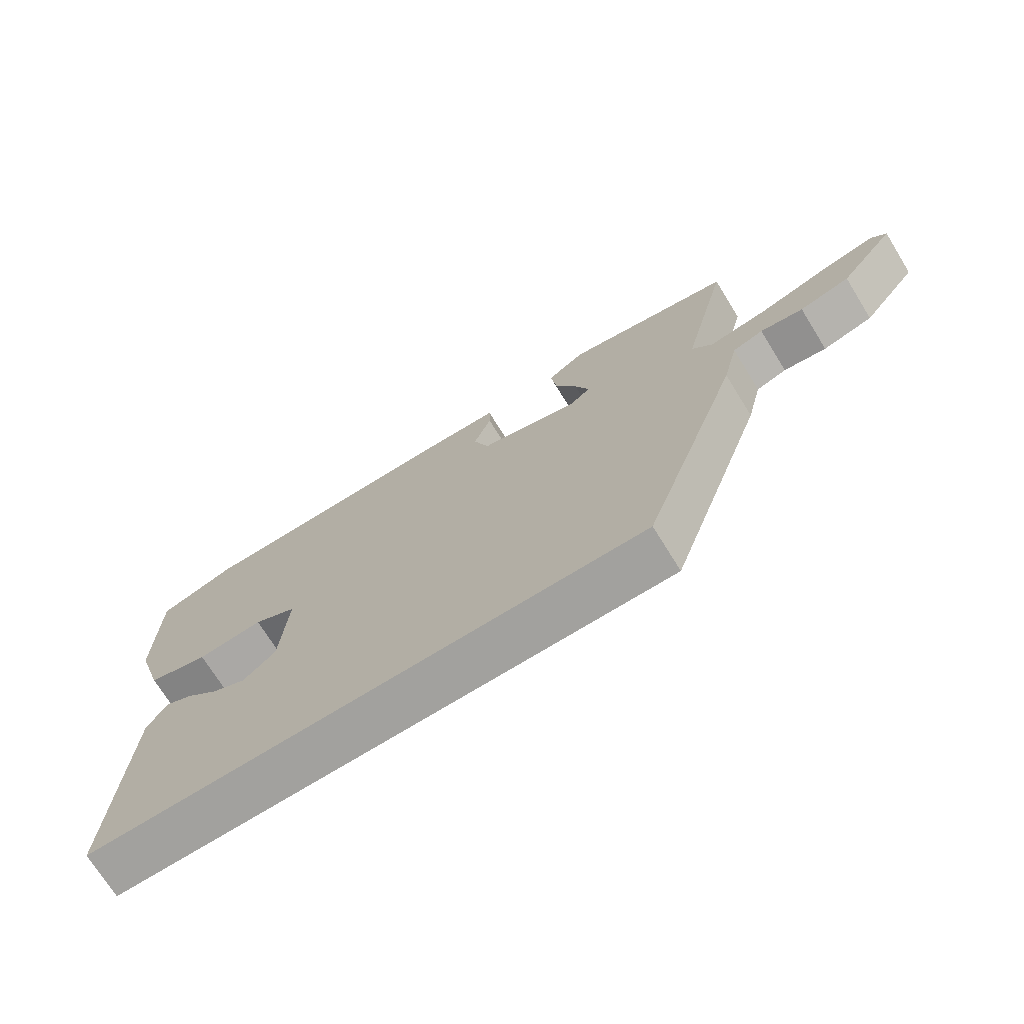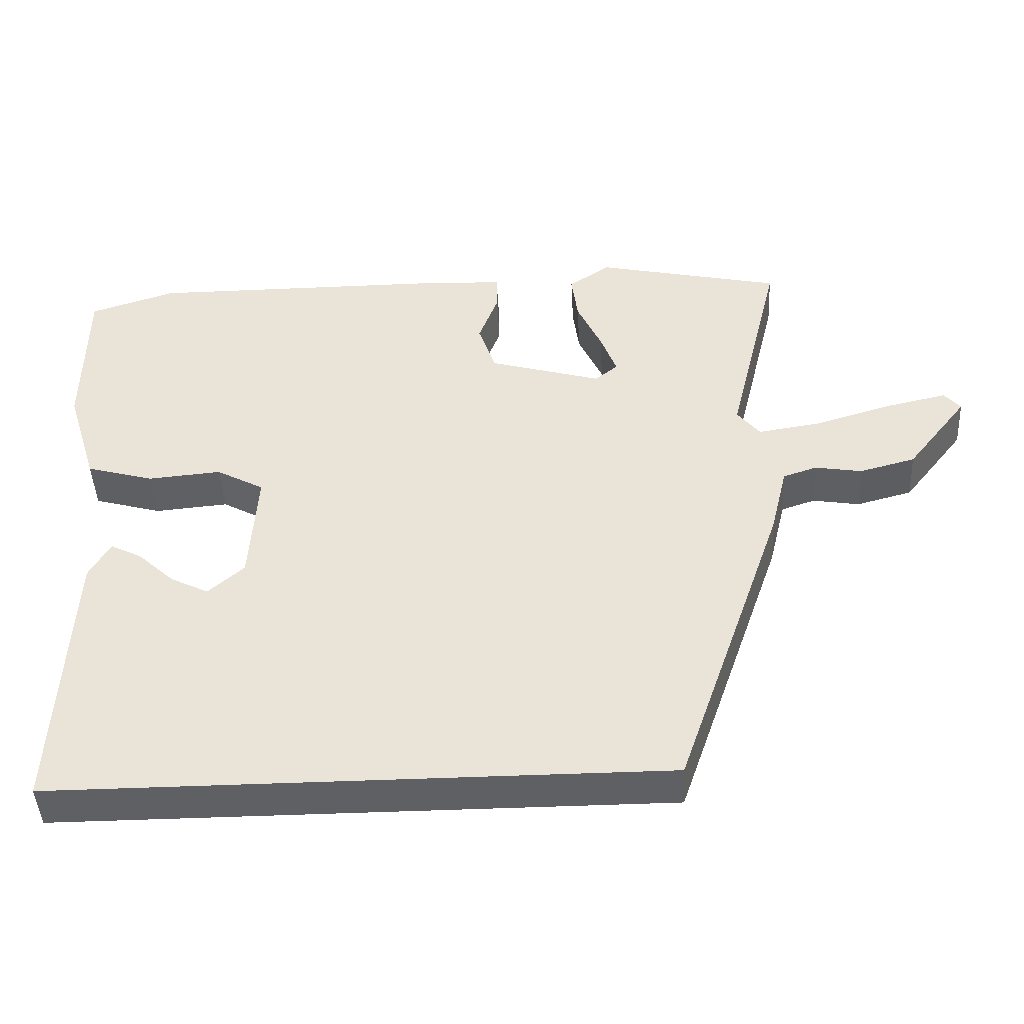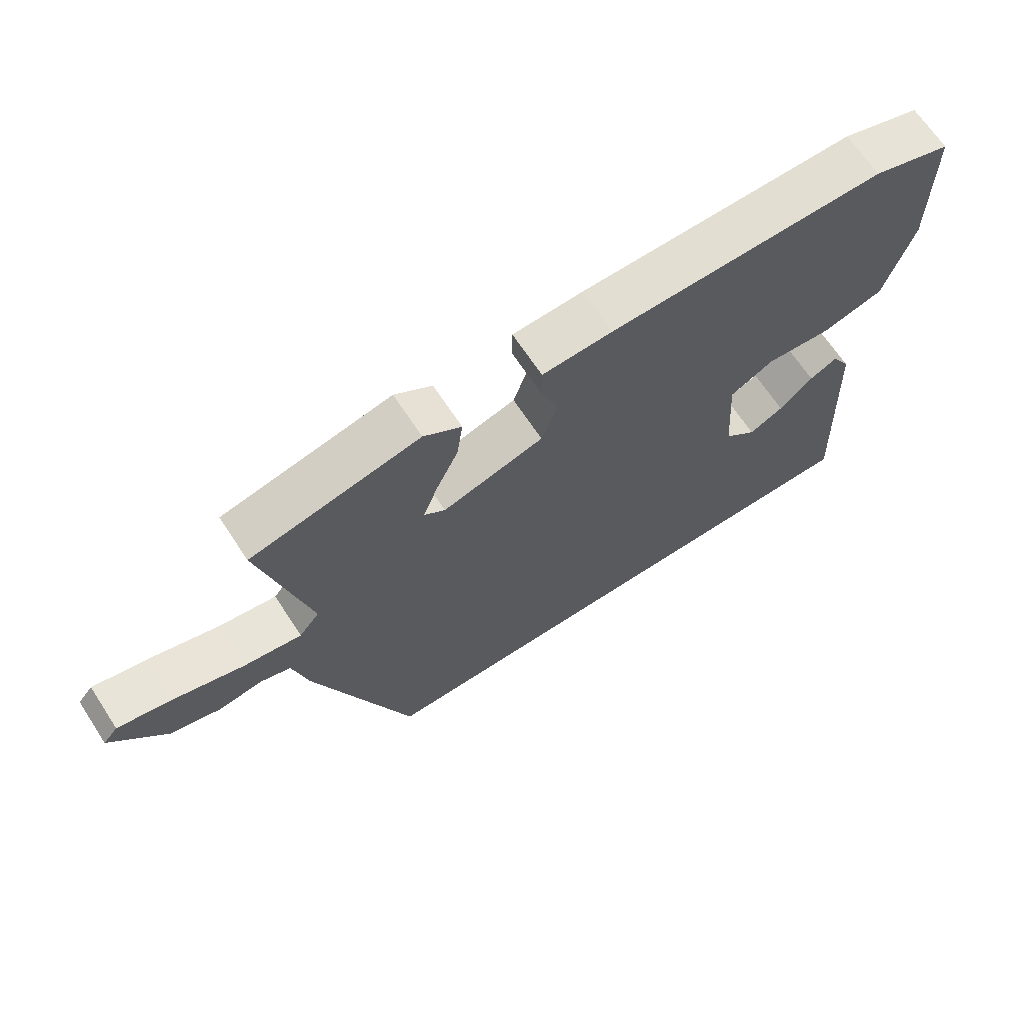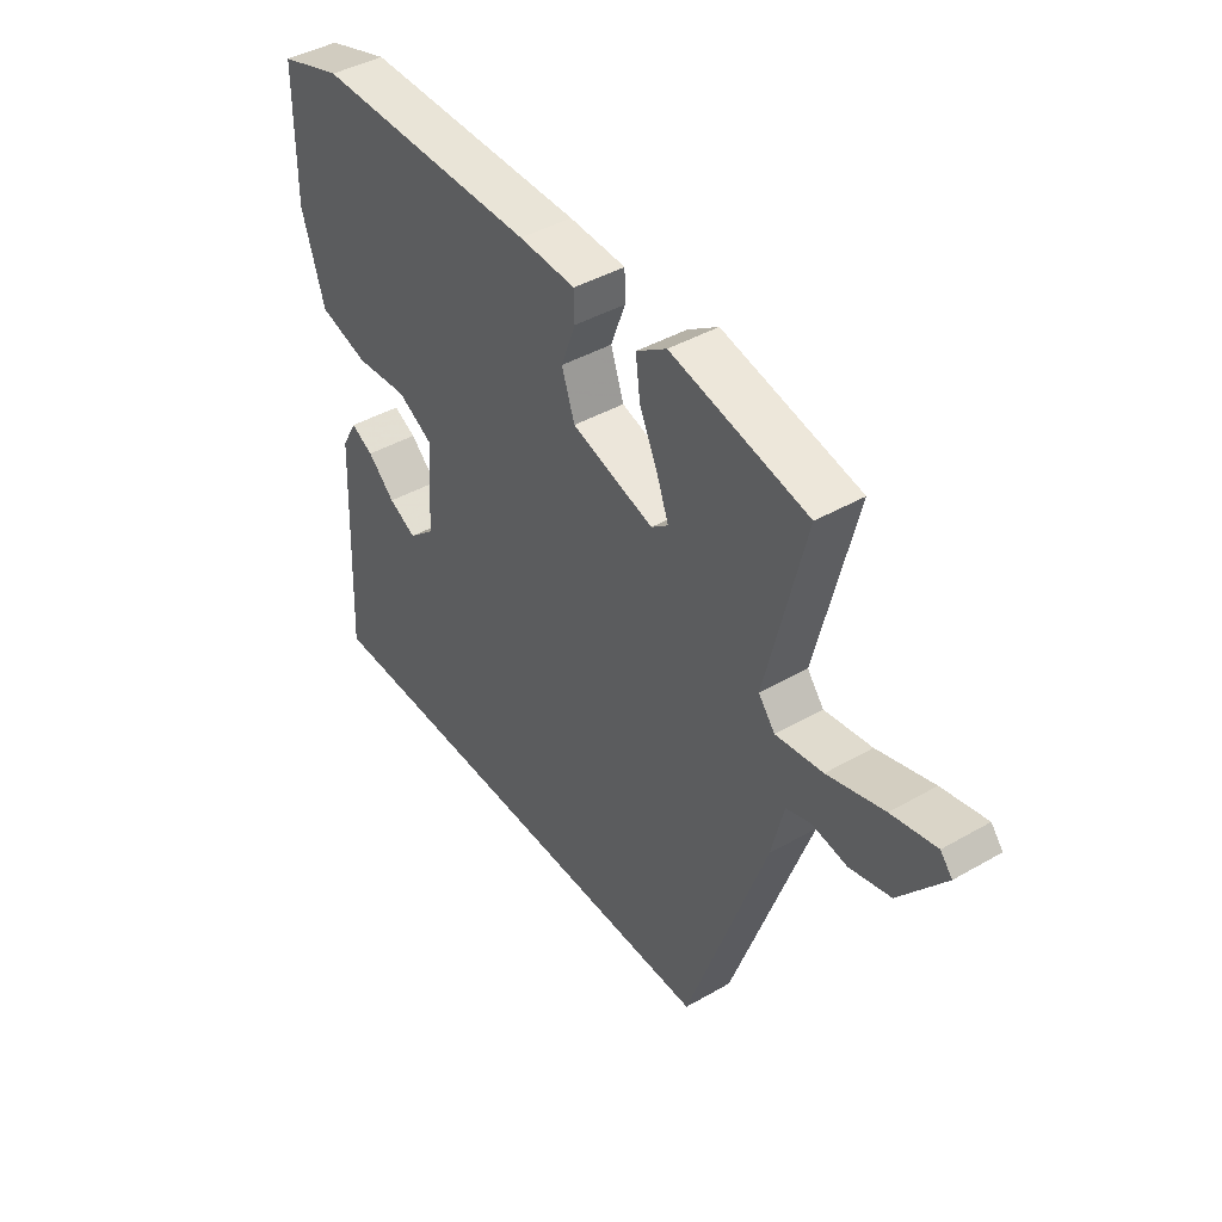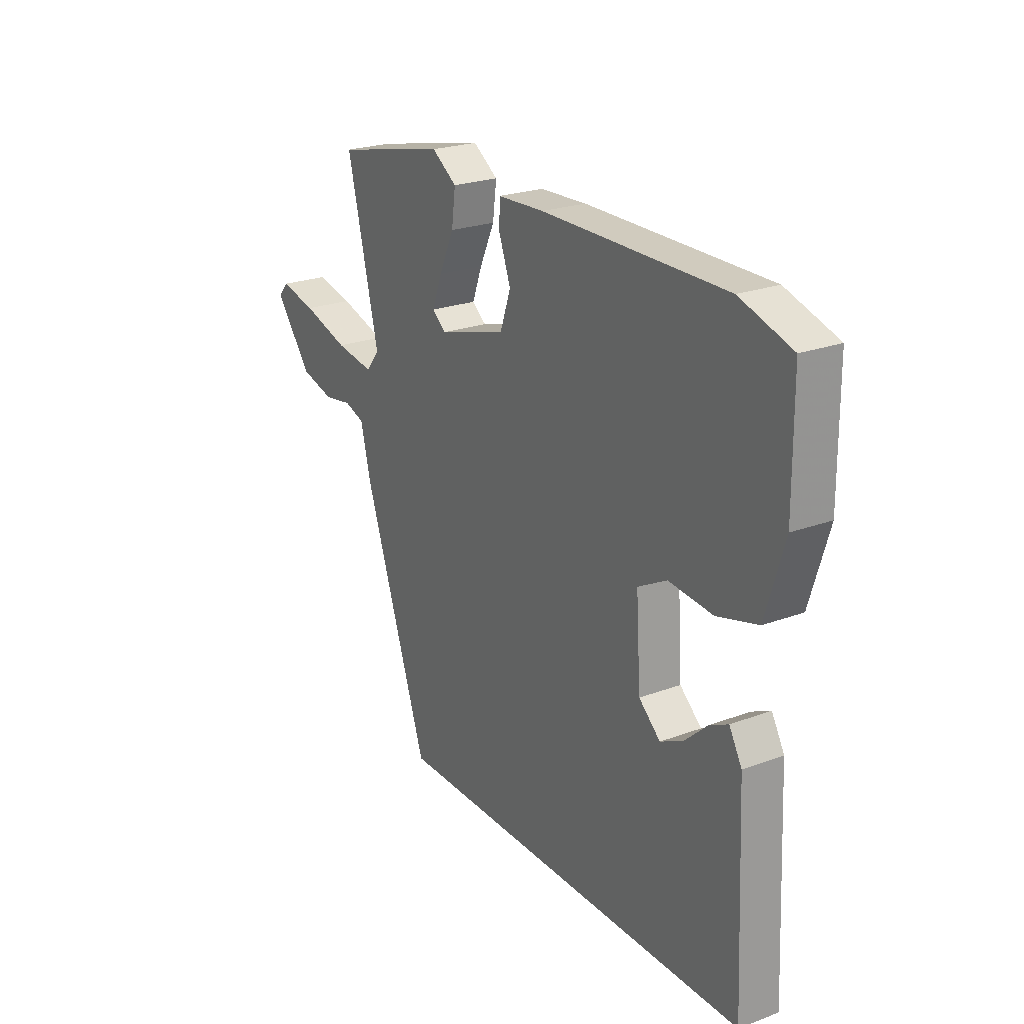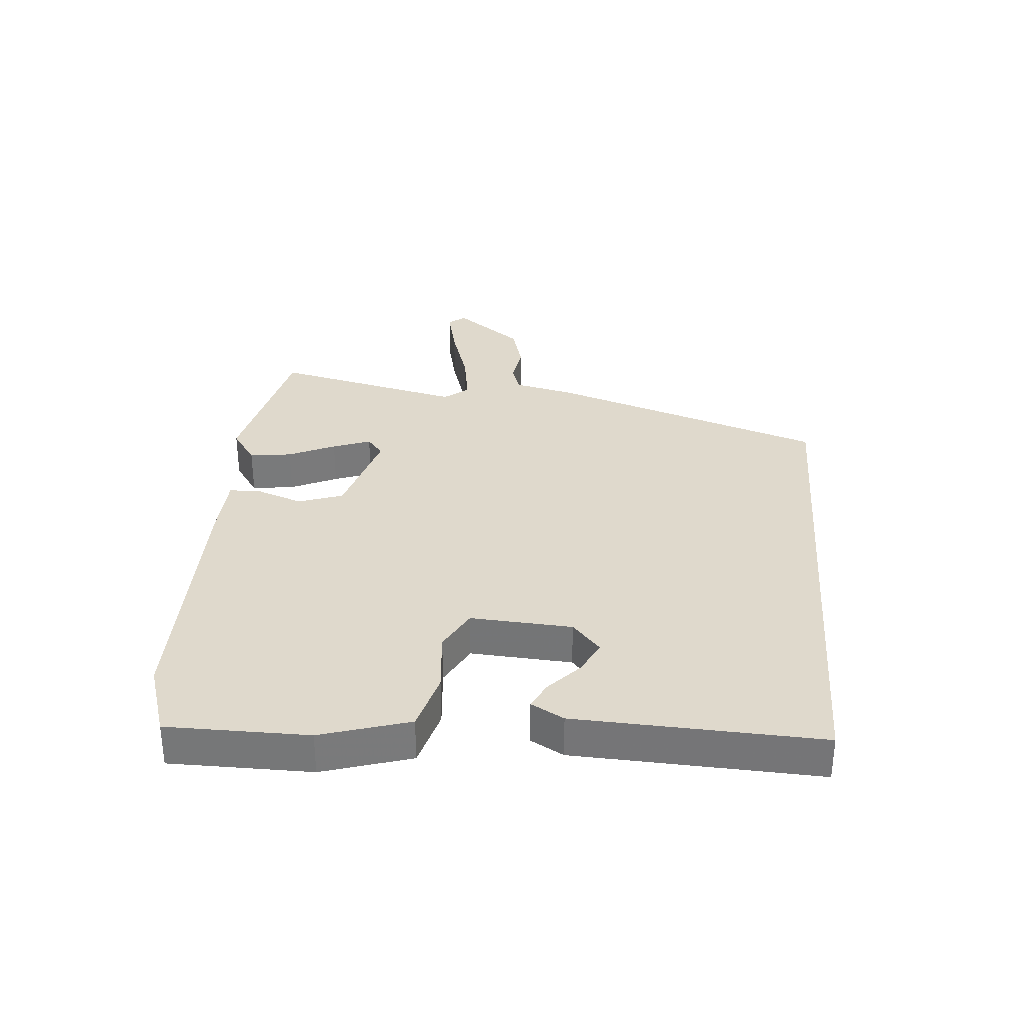
<metadata>
{"format":"obj","ext":"obj","renderer":"f3d","projection":"perspective","resolution":1024,"background":"white","views":[{"elev":-72.1,"azim":-148.2,"up":"+Z"},{"elev":-44.6,"azim":-177.0,"up":"+Z"},{"elev":67.3,"azim":-33.3,"up":"+Z"},{"elev":42.7,"azim":-124.4,"up":"+Z"},{"elev":23.6,"azim":58.0,"up":"+Z"},{"elev":32.3,"azim":94.6,"up":"+Y"}]}
</metadata>
<code>
v 0.484 0.07 -0.5
v -0.384 0.07 -0.5
v -0.538 0.07 -0.055
v -0.562 0.07 0.044
v -0.61 0.07 0.06
v -0.677 0.07 0.049
v -0.756 0.07 0.07
v -0.843 0.07 0.181
v -0.82 0.07 0.208
v -0.734 0.07 0.189
v -0.625 0.07 0.156
v -0.534 0.07 0.142
v -0.502 0.07 0.182
v -0.577 0.07 0.492
v -0.313 0.07 0.55
v -0.254 0.07 0.51
v -0.263 0.07 0.441
v -0.298 0.07 0.365
v -0.321 0.07 0.303
v -0.288 0.07 0.277
v -0.129 0.07 0.323
v -0.104 0.07 0.396
v -0.132 0.07 0.471
v -0.131 0.07 0.523
v -0.021 0.07 0.528
v 0.41 0.07 0.529
v 0.532 0.07 0.49
v 0.534 0.07 0.261
v 0.49 0.07 0.117
v 0.394 0.07 0.09
v 0.29 0.07 0.099
v 0.222 0.07 0.062
v 0.233 0.07 -0.103
v 0.284 0.07 -0.148
v 0.338 0.07 -0.121
v 0.391 0.07 -0.072
v 0.435 0.07 -0.05
v 0.465 0.07 -0.103
v 0.484 0 -0.5
v -0.384 0 -0.5
v -0.538 0 -0.055
v -0.562 0 0.044
v -0.61 0 0.06
v -0.677 0 0.049
v -0.756 0 0.07
v -0.843 0 0.181
v -0.82 0 0.208
v -0.734 0 0.189
v -0.625 0 0.156
v -0.534 0 0.142
v -0.502 0 0.182
v -0.577 0 0.492
v -0.313 0 0.55
v -0.254 0 0.51
v -0.263 0 0.441
v -0.298 0 0.365
v -0.321 0 0.303
v -0.288 0 0.277
v -0.129 0 0.323
v -0.104 0 0.396
v -0.132 0 0.471
v -0.131 0 0.523
v -0.021 0 0.528
v 0.41 0 0.529
v 0.532 0 0.49
v 0.534 0 0.261
v 0.49 0 0.117
v 0.394 0 0.09
v 0.29 0 0.099
v 0.222 0 0.062
v 0.233 0 -0.103
v 0.284 0 -0.148
v 0.338 0 -0.121
v 0.391 0 -0.072
v 0.435 0 -0.05
v 0.465 0 -0.103
f 37 38 1
f 36 37 1
f 35 36 1
f 34 35 1 2
f 2 3 4
f 34 2 4
f 33 34 4
f 32 33 4 5
f 31 32 5
f 29 30 31
f 28 29 31
f 27 28 31
f 26 27 31
f 25 26 31
f 24 25 31
f 23 24 31
f 22 23 31
f 21 22 31
f 20 21 31 5
f 19 20 5
f 18 19 5
f 16 17 18
f 15 16 18
f 14 15 18
f 13 14 18
f 12 13 18
f 12 18 5
f 6 7 8
f 5 6 8
f 12 5 8
f 11 12 8
f 8 9 10 11
f 39 76 75
f 39 75 74
f 39 74 73
f 40 39 73 72
f 42 41 40
f 42 40 72
f 42 72 71
f 43 42 71 70
f 43 70 69
f 69 68 67
f 69 67 66
f 69 66 65
f 69 65 64
f 69 64 63
f 69 63 62
f 69 62 61
f 69 61 60
f 69 60 59
f 43 69 59 58
f 43 58 57
f 43 57 56
f 56 55 54
f 56 54 53
f 56 53 52
f 56 52 51
f 56 51 50
f 43 56 50
f 46 45 44
f 46 44 43
f 46 43 50
f 46 50 49
f 49 48 47 46
f 1 39 40 2
f 2 40 41 3
f 3 41 42 4
f 4 42 43 5
f 5 43 44 6
f 6 44 45 7
f 7 45 46 8
f 8 46 47 9
f 9 47 48 10
f 10 48 49 11
f 11 49 50 12
f 12 50 51 13
f 13 51 52 14
f 14 52 53 15
f 15 53 54 16
f 16 54 55 17
f 17 55 56 18
f 18 56 57 19
f 19 57 58 20
f 20 58 59 21
f 21 59 60 22
f 22 60 61 23
f 23 61 62 24
f 24 62 63 25
f 25 63 64 26
f 26 64 65 27
f 27 65 66 28
f 28 66 67 29
f 29 67 68 30
f 30 68 69 31
f 31 69 70 32
f 32 70 71 33
f 33 71 72 34
f 34 72 73 35
f 35 73 74 36
f 36 74 75 37
f 37 75 76 38
f 38 76 39 1

</code>
